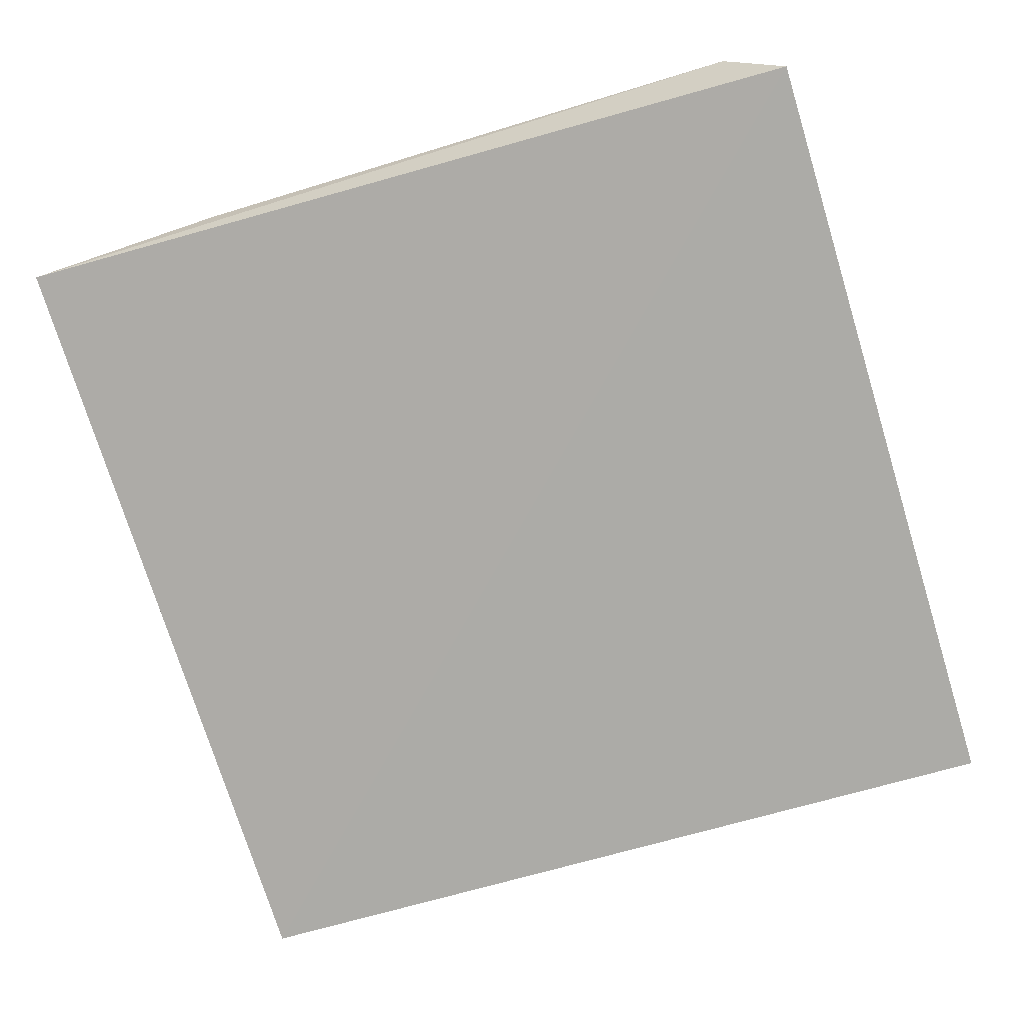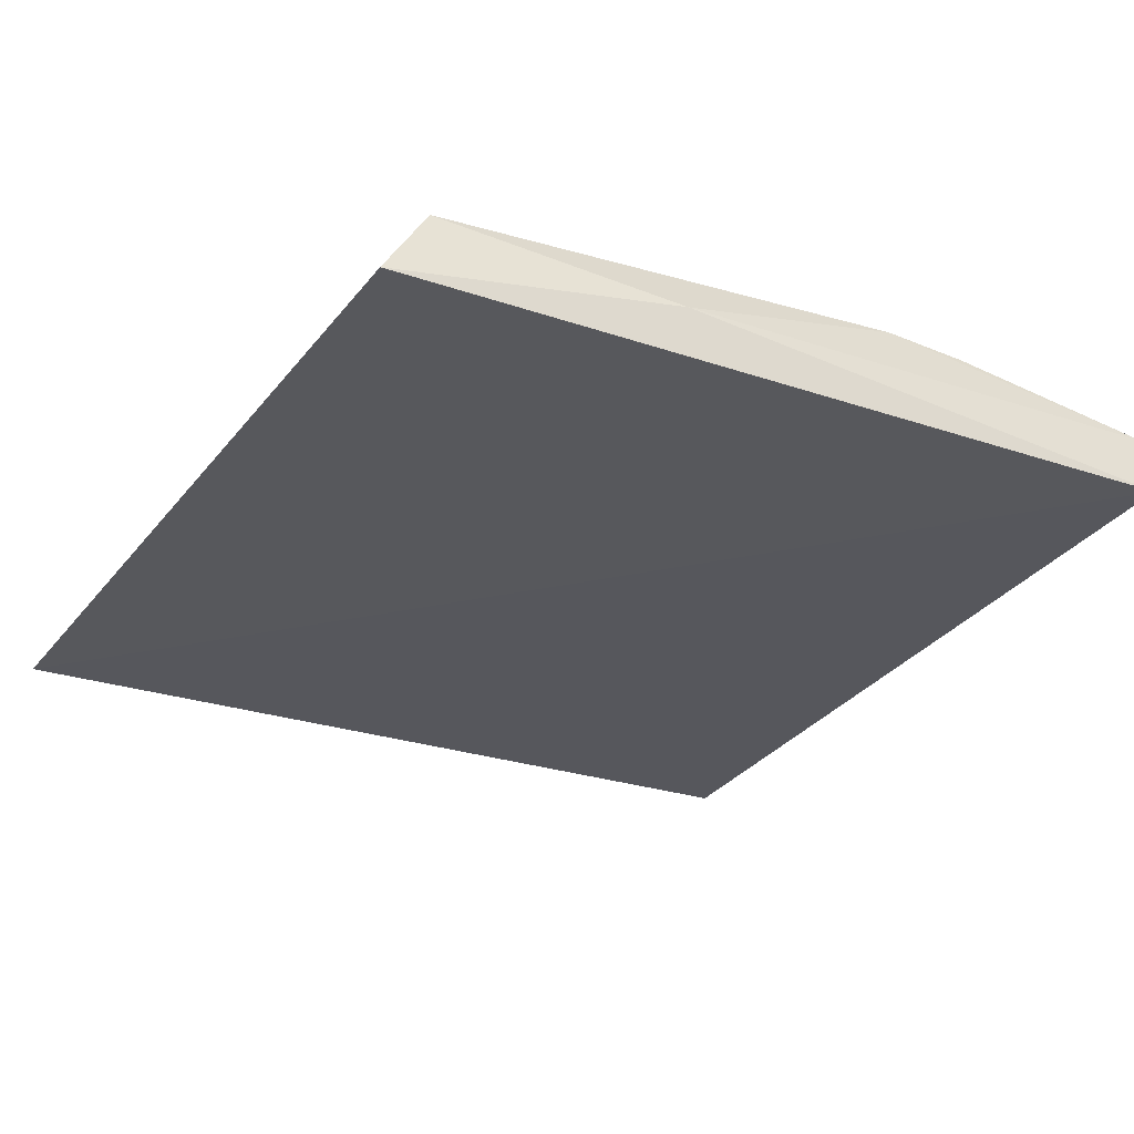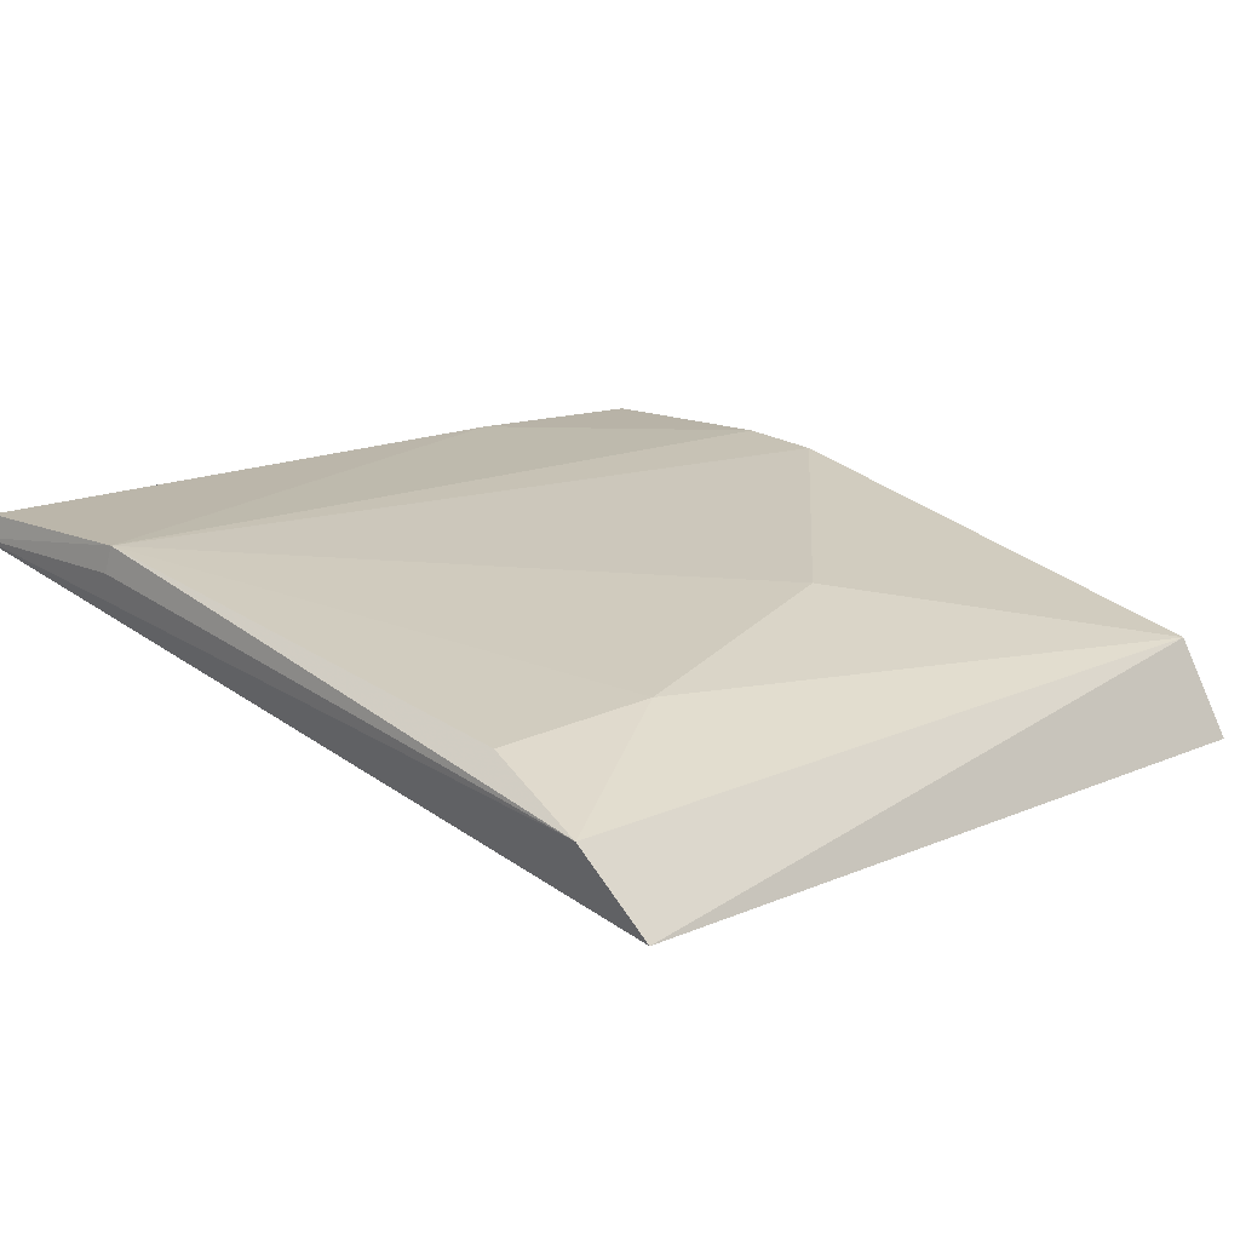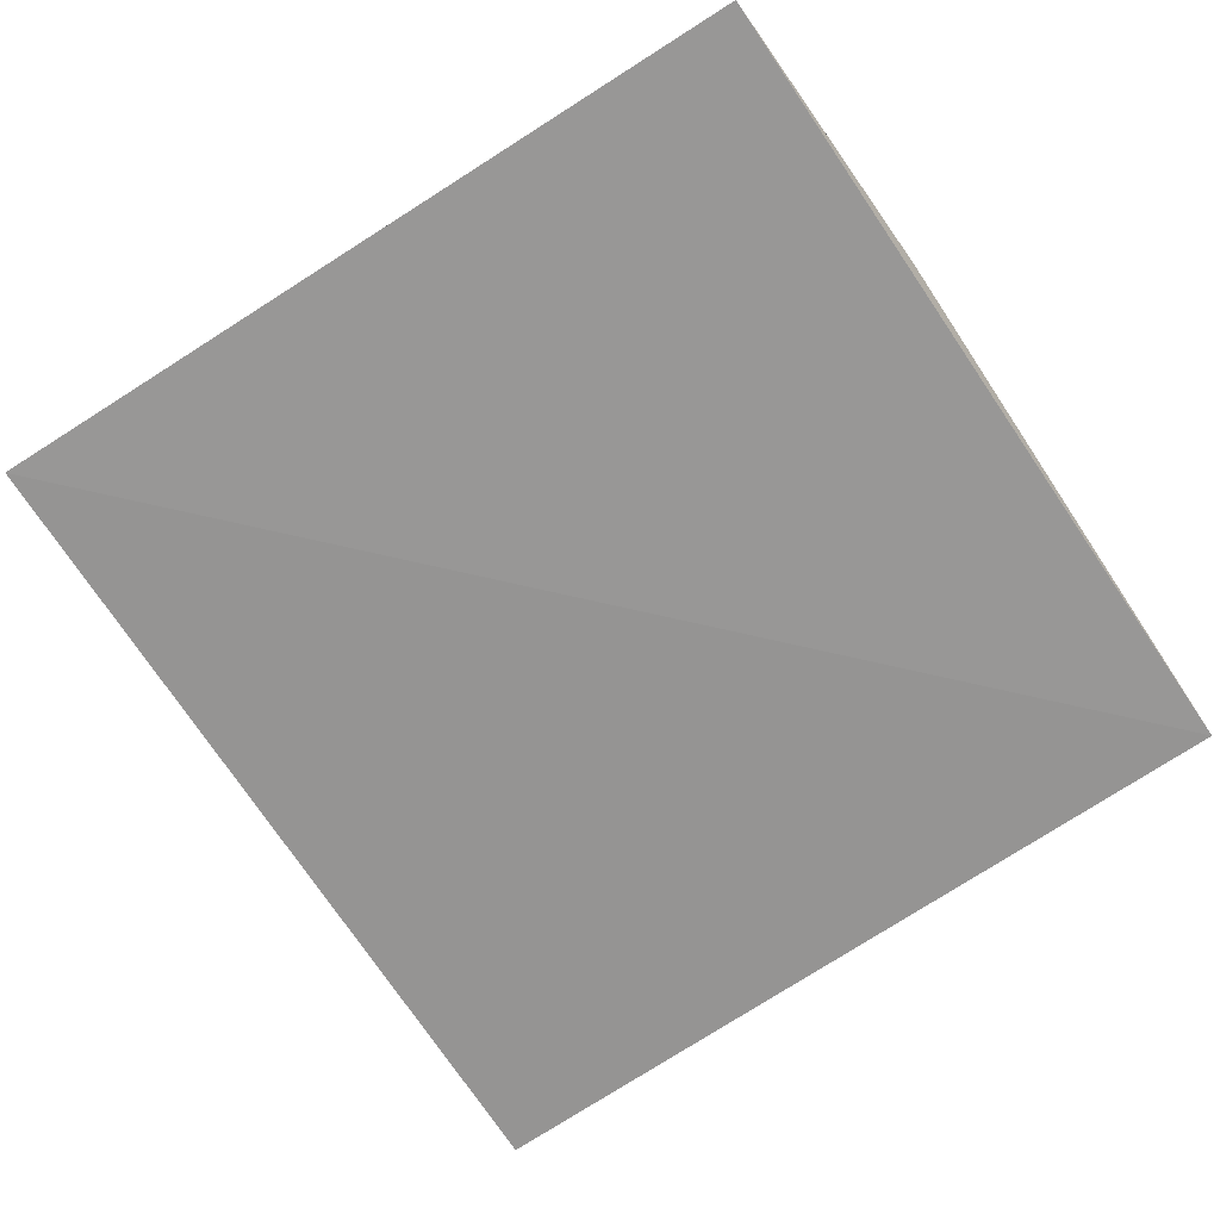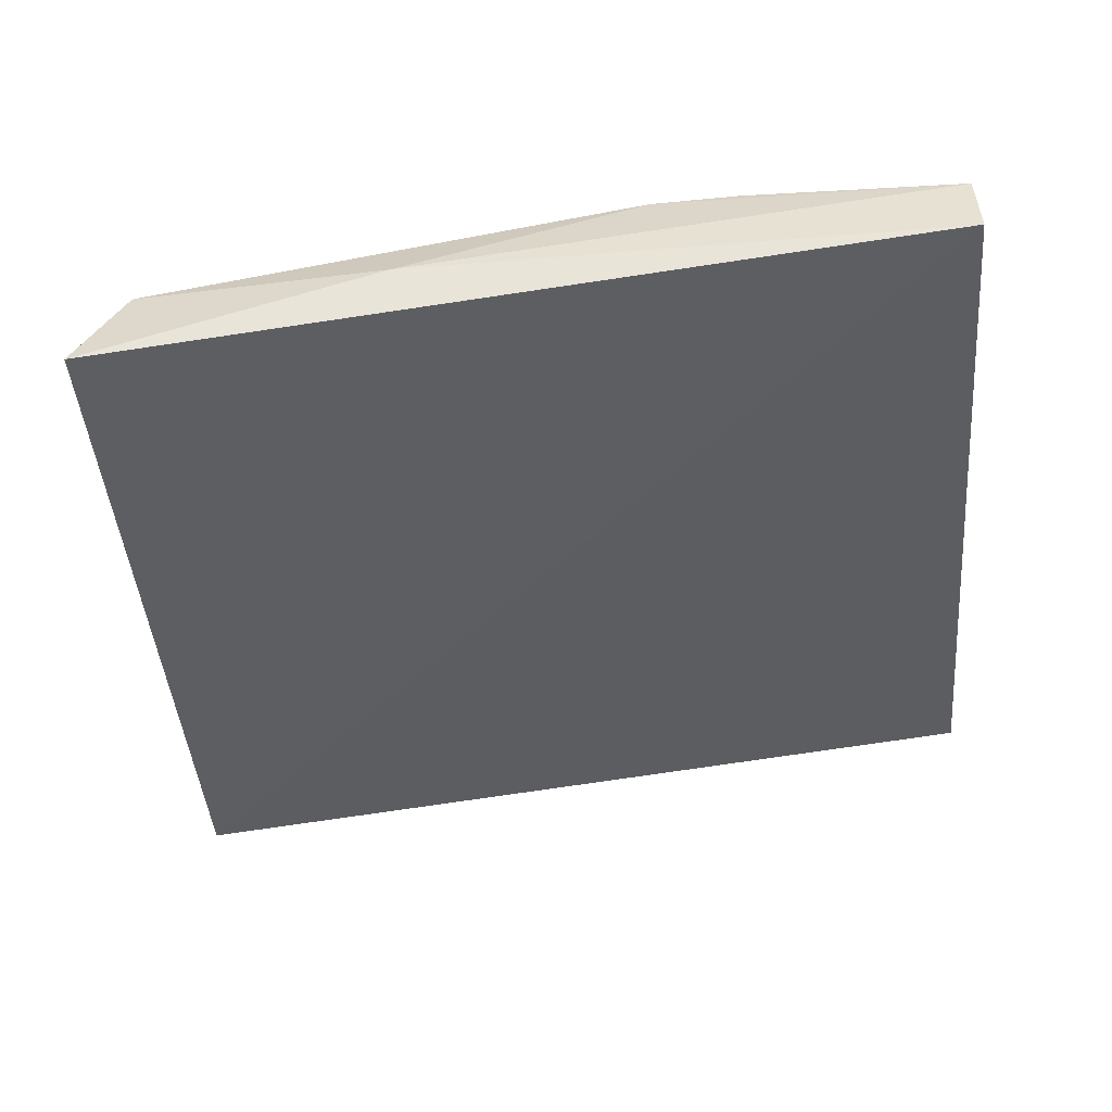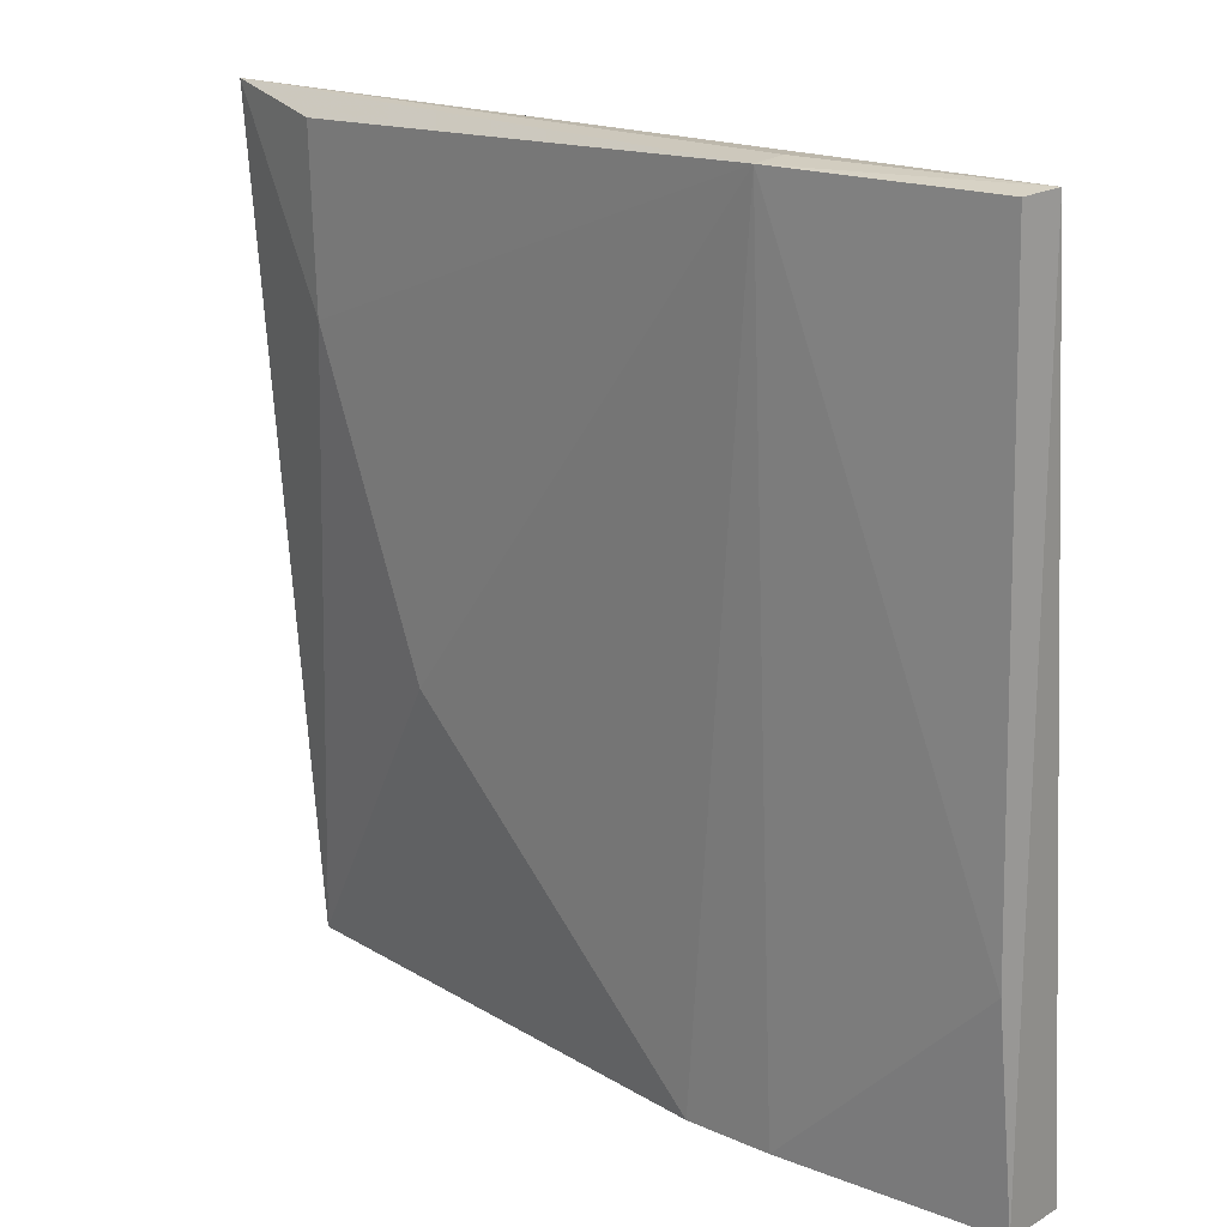
<metadata>
{"format":"obj","ext":"obj","renderer":"f3d","projection":"perspective","resolution":1024,"background":"white","views":[{"elev":-75.2,"azim":18.5,"up":"+Y"},{"elev":-37.0,"azim":150.5,"up":"+Y"},{"elev":19.8,"azim":46.5,"up":"+Y"},{"elev":-76.9,"azim":124.5,"up":"+Y"},{"elev":-44.4,"azim":-174.7,"up":"+Y"},{"elev":19.7,"azim":-142.2,"up":"+Z"}]}
</metadata>
<code>
v 0.09084 0.4744 0.08206
v 0.08658 0.4642 -0.0342
v 0.05111 0.4896 0.01314
v -0.03438 0.4956 0.08658
v -0.03557 0.4785 -0.03411
v 0.06641 0.4902 0.08272
v -0.03665 0.4919 0.08727
v 0.008639 0.4906 -0.03245
v -0.004304 0.4982 0.0867
v 0.07969 0.4779 -0.03256
v -0.03514 0.4883 -0.03362
v 0.06626 0.4896 0.05781
v 0.08254 0.485 0.08517
v 0.0438 0.4767 -0.03532
v -0.003864 0.491 -0.03248
v -0.03413 0.4913 -0.002196
v -0.005362 0.4943 0.08718
f 5 2 1
f 7 5 1
f 9 4 7
f 9 3 8
f 10 1 2
f 10 8 3
f 11 7 4
f 11 5 7
f 12 9 6
f 12 3 9
f 12 10 3
f 13 7 1
f 13 6 9
f 13 12 6
f 13 1 10
f 13 10 12
f 14 10 2
f 14 8 10
f 14 11 8
f 14 2 5
f 14 5 11
f 15 9 8
f 15 8 11
f 16 11 4
f 16 4 9
f 16 15 11
f 16 9 15
f 17 13 9
f 17 9 7
f 17 7 13

</code>
